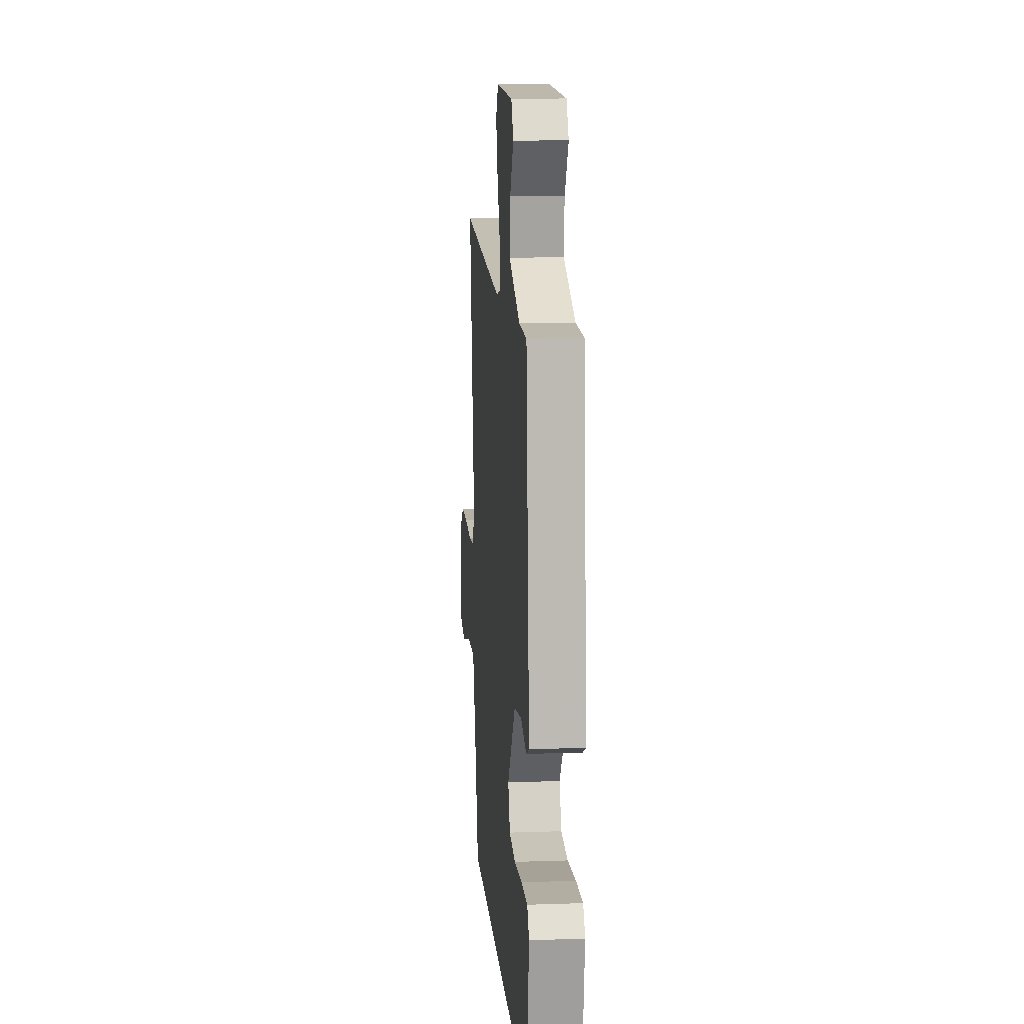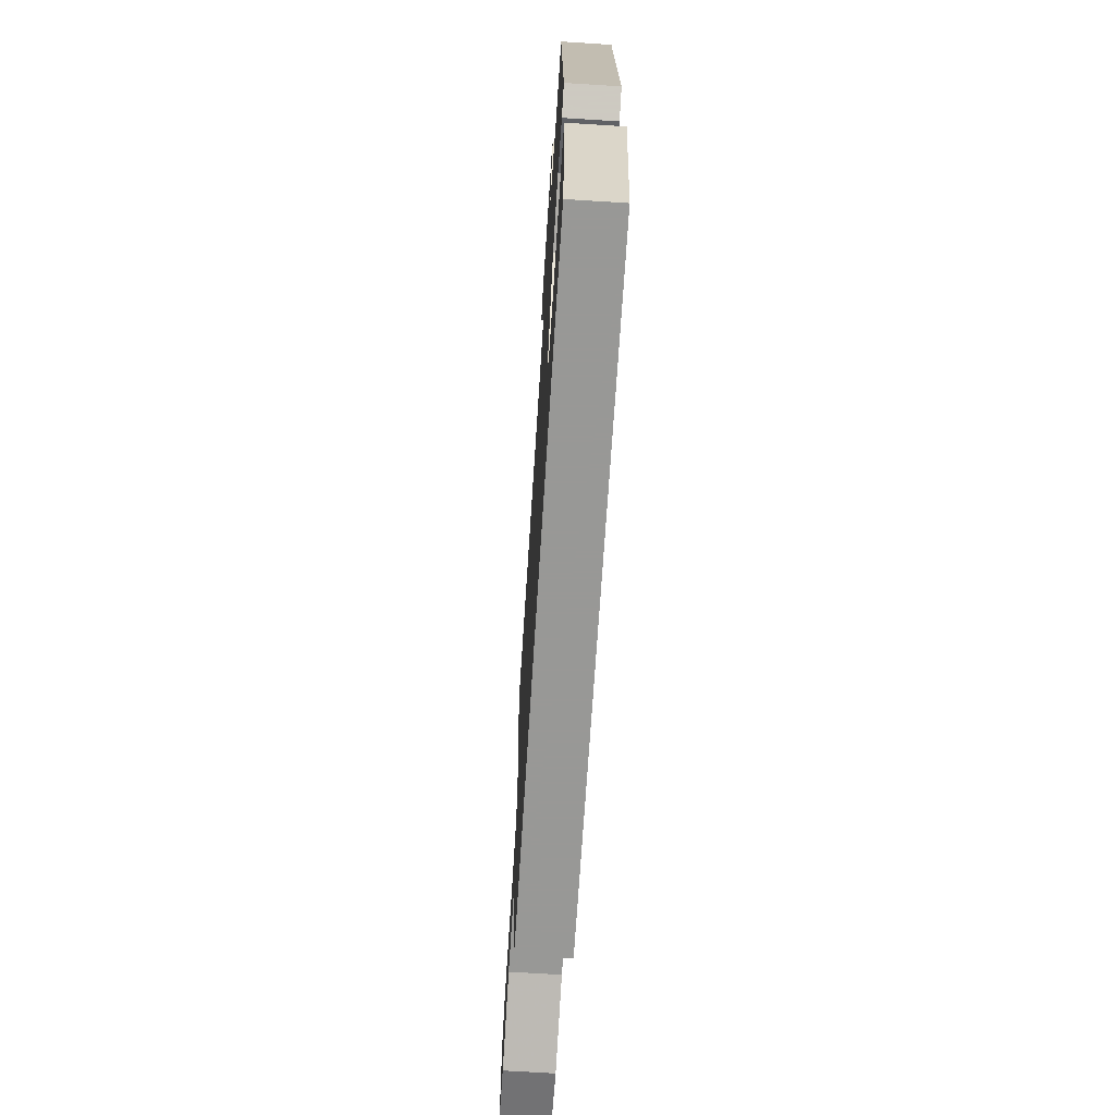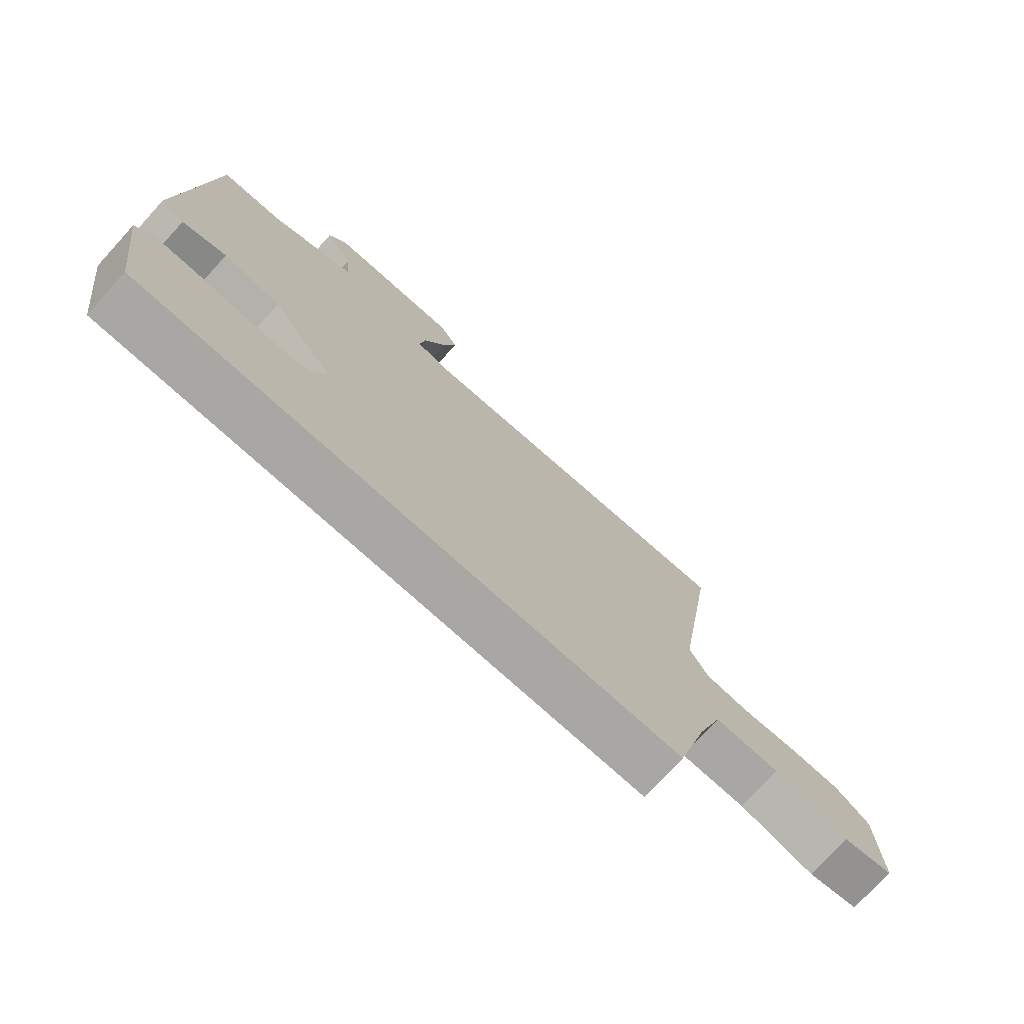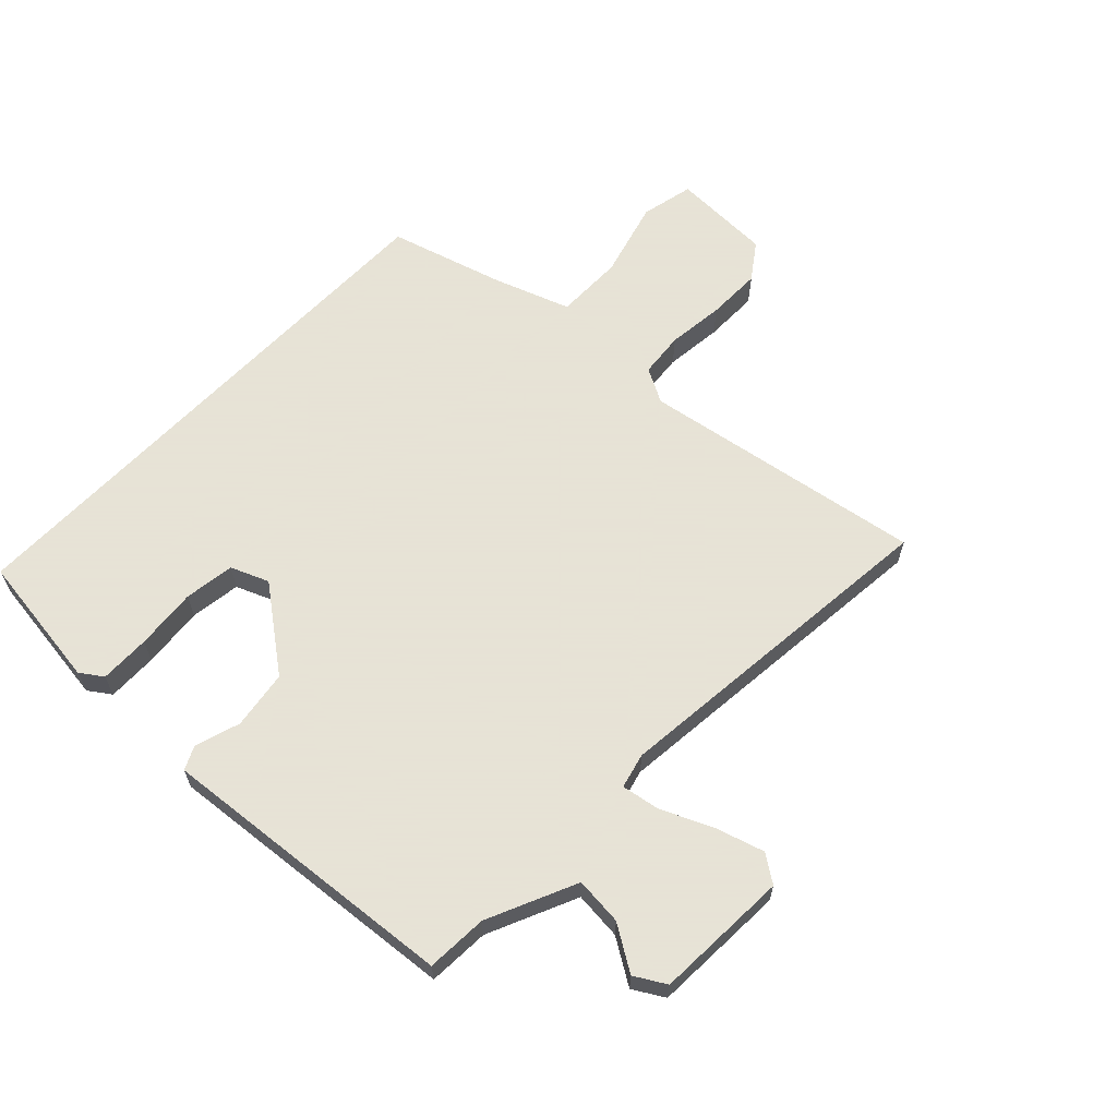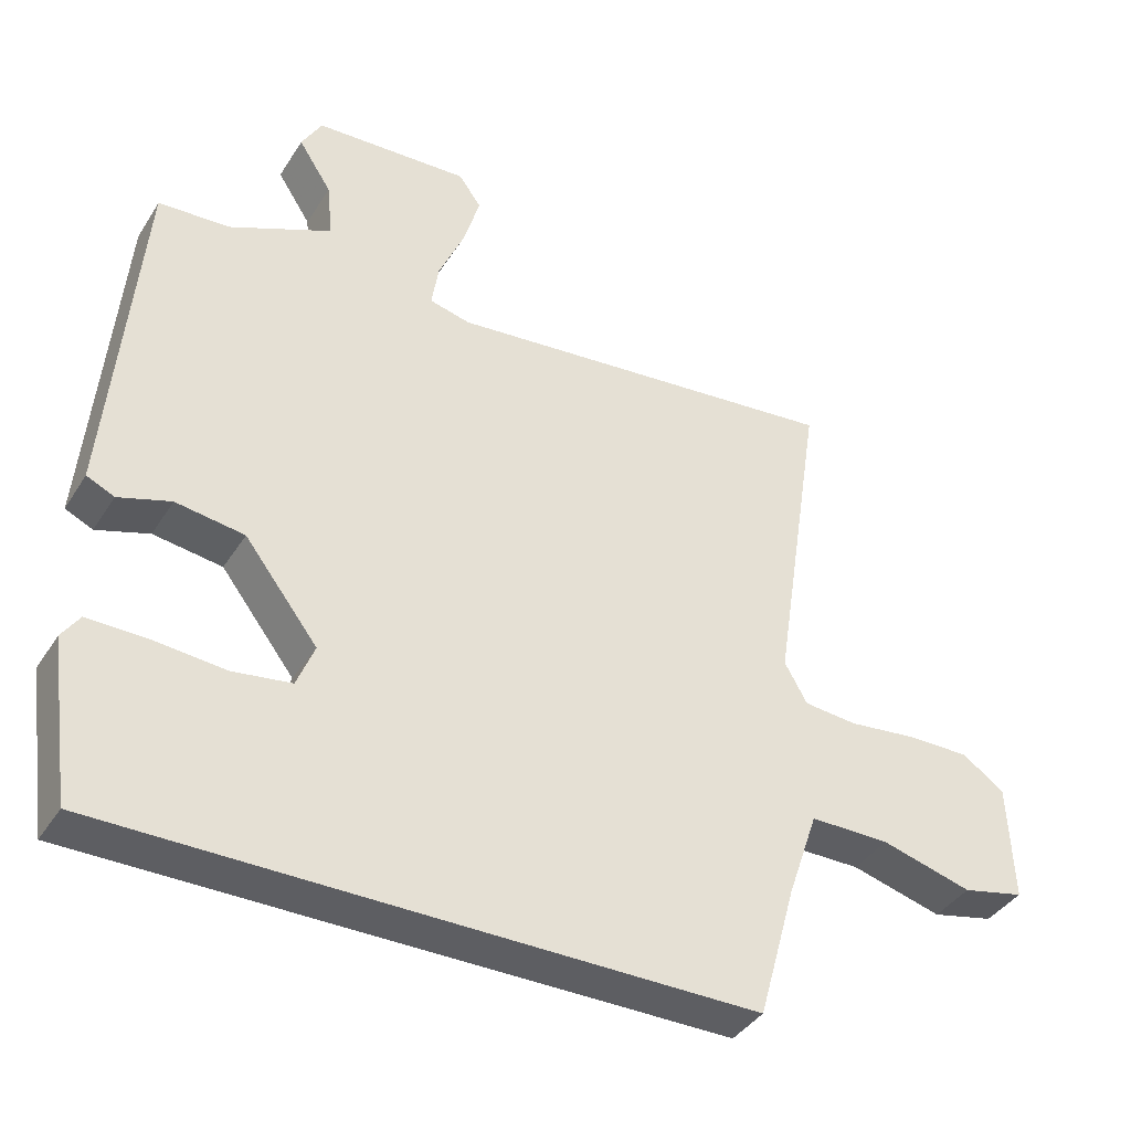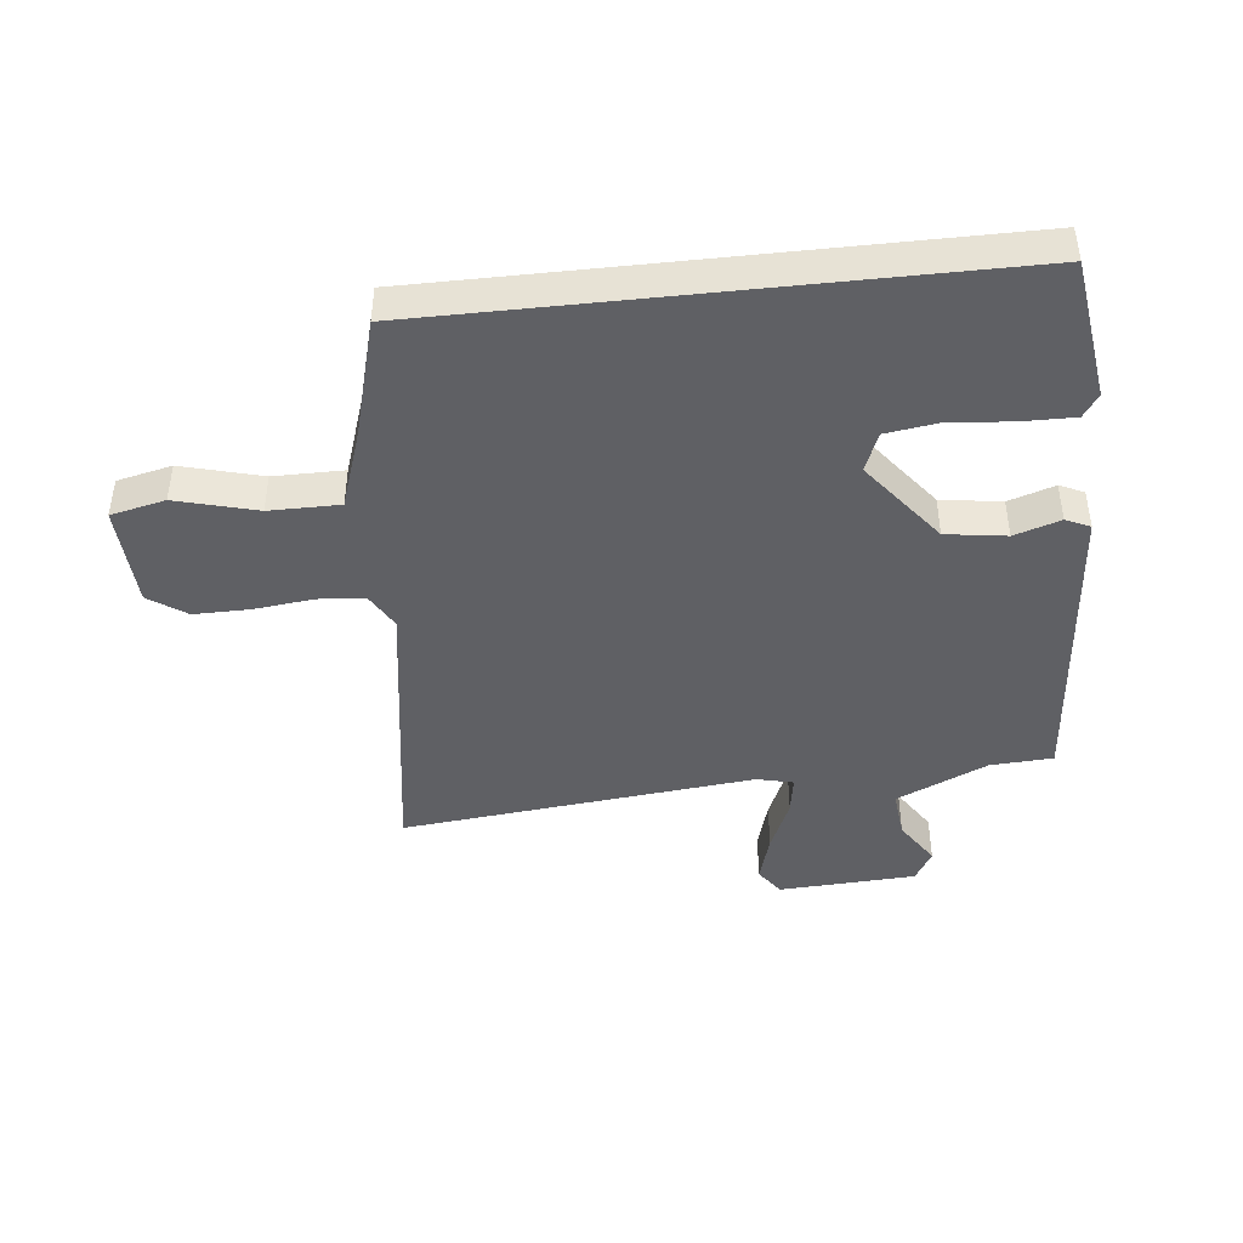
<metadata>
{"format":"obj","ext":"obj","renderer":"f3d","projection":"perspective","resolution":1024,"background":"white","views":[{"elev":11.5,"azim":-94.7,"up":"+Z"},{"elev":-68.5,"azim":-93.6,"up":"+Z"},{"elev":-74.8,"azim":-42.4,"up":"+Z"},{"elev":62.8,"azim":-46.7,"up":"+Y"},{"elev":-39.4,"azim":-29.2,"up":"+Z"},{"elev":-43.5,"azim":-173.8,"up":"+Y"}]}
</metadata>
<code>
v -0.488 0.07 0.47
v -0.387 0.07 0.476
v -0.241 0.07 0.543
v -0.249 0.07 0.622
v -0.296 0.07 0.695
v -0.267 0.07 0.746
v -0.046 0.07 0.758
v -0.014 0.07 0.713
v -0.037 0.07 0.634
v -0.074 0.07 0.548
v -0.084 0.07 0.485
v -0.026 0.07 0.471
v 0.543 0.07 0.531
v 0.471 0.07 0.062
v 0.503 0.07 0.005
v 0.578 0.07 -0.002
v 0.673 0.07 0.009
v 0.764 0.07 0.01
v 0.824 0.07 -0.032
v 0.831 0.07 -0.198
v 0.743 0.07 -0.218
v 0.614 0.07 -0.183
v 0.501 0.07 -0.183
v 0.458 0.07 -0.309
v 0.405 0.07 -0.5
v -0.502 0.07 -0.5
v -0.534 0.07 -0.273
v -0.509 0.07 -0.236
v -0.426 0.07 -0.237
v -0.324 0.07 -0.246
v -0.241 0.07 -0.234
v -0.216 0.07 -0.171
v -0.32 0.07 -0.036
v -0.417 0.07 -0.022
v -0.491 0.07 -0.046
v -0.53 0.07 -0.028
v -0.518 0.07 0.114
v -0.488 0 0.47
v -0.387 0 0.476
v -0.241 0 0.543
v -0.249 0 0.622
v -0.296 0 0.695
v -0.267 0 0.746
v -0.046 0 0.758
v -0.014 0 0.713
v -0.037 0 0.634
v -0.074 0 0.548
v -0.084 0 0.485
v -0.026 0 0.471
v 0.543 0 0.531
v 0.471 0 0.062
v 0.503 0 0.005
v 0.578 0 -0.002
v 0.673 0 0.009
v 0.764 0 0.01
v 0.824 0 -0.032
v 0.831 0 -0.198
v 0.743 0 -0.218
v 0.614 0 -0.183
v 0.501 0 -0.183
v 0.458 0 -0.309
v 0.405 0 -0.5
v -0.502 0 -0.5
v -0.534 0 -0.273
v -0.509 0 -0.236
v -0.426 0 -0.237
v -0.324 0 -0.246
v -0.241 0 -0.234
v -0.216 0 -0.171
v -0.32 0 -0.036
v -0.417 0 -0.022
v -0.491 0 -0.046
v -0.53 0 -0.028
v -0.518 0 0.114
f 34 35 36 37
f 33 34 37 1
f 32 33 1 2
f 27 28 29 30
f 25 26 27 30
f 24 25 30 31
f 23 24 31 32
f 19 20 21 22
f 16 17 18 19
f 15 16 19 22
f 12 13 14
f 11 12 14 15
f 7 8 9 10
f 7 10 11
f 4 5 6 7
f 3 4 7 11
f 15 22 23 32
f 11 15 32
f 2 3 11 32
f 74 73 72 71
f 38 74 71 70
f 39 38 70 69
f 67 66 65 64
f 67 64 63 62
f 68 67 62 61
f 69 68 61 60
f 59 58 57 56
f 56 55 54 53
f 59 56 53 52
f 51 50 49
f 52 51 49 48
f 47 46 45 44
f 48 47 44
f 44 43 42 41
f 48 44 41 40
f 69 60 59 52
f 69 52 48
f 69 48 40 39
f 1 38 39 2
f 2 39 40 3
f 3 40 41 4
f 4 41 42 5
f 5 42 43 6
f 6 43 44 7
f 7 44 45 8
f 8 45 46 9
f 9 46 47 10
f 10 47 48 11
f 11 48 49 12
f 12 49 50 13
f 13 50 51 14
f 14 51 52 15
f 15 52 53 16
f 16 53 54 17
f 17 54 55 18
f 18 55 56 19
f 19 56 57 20
f 20 57 58 21
f 21 58 59 22
f 22 59 60 23
f 23 60 61 24
f 24 61 62 25
f 25 62 63 26
f 26 63 64 27
f 27 64 65 28
f 28 65 66 29
f 29 66 67 30
f 30 67 68 31
f 31 68 69 32
f 32 69 70 33
f 33 70 71 34
f 34 71 72 35
f 35 72 73 36
f 36 73 74 37
f 37 74 38 1

</code>
